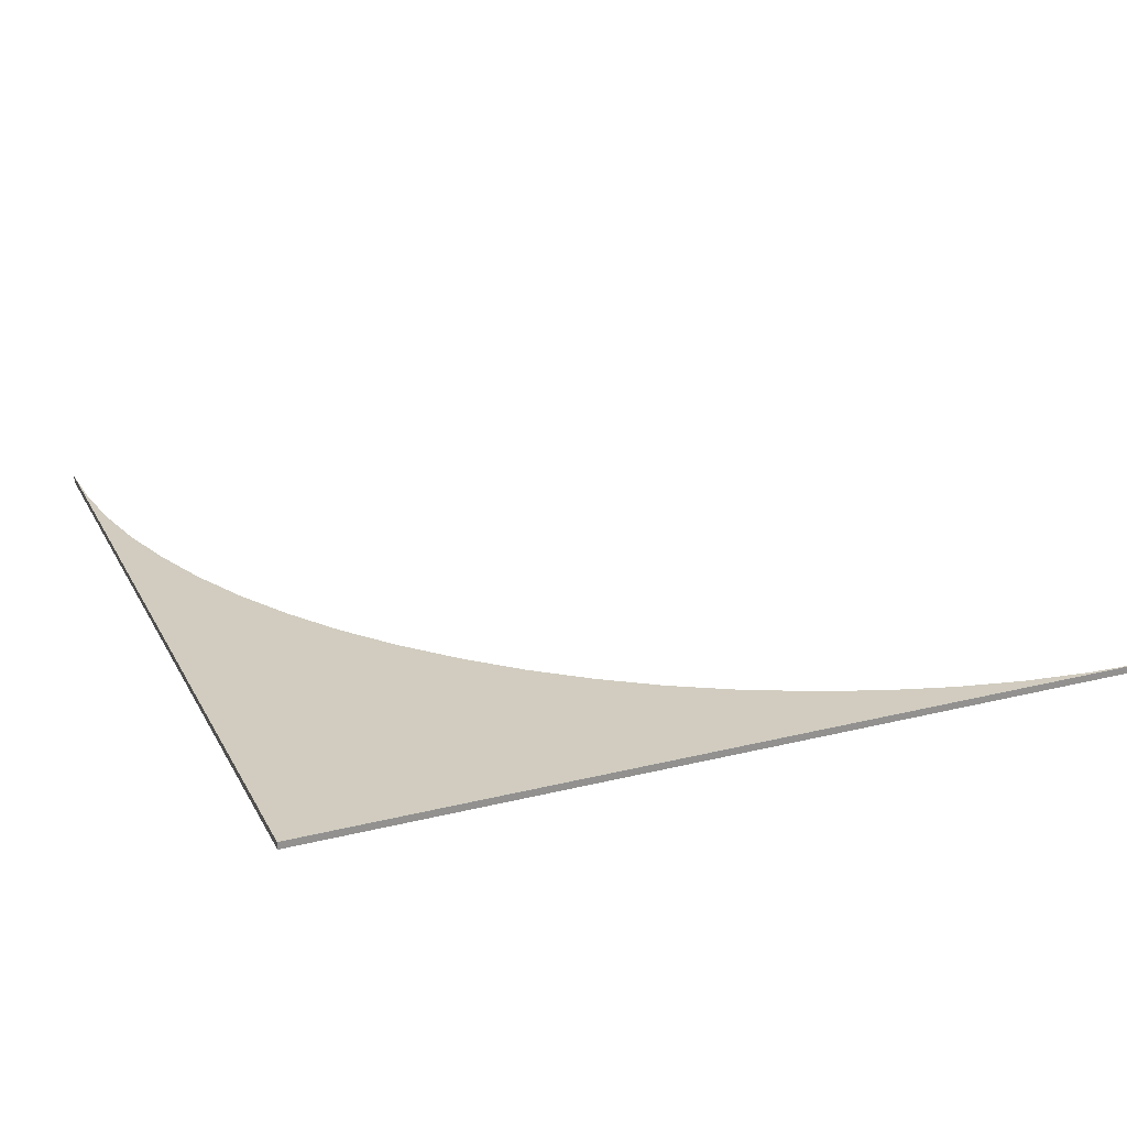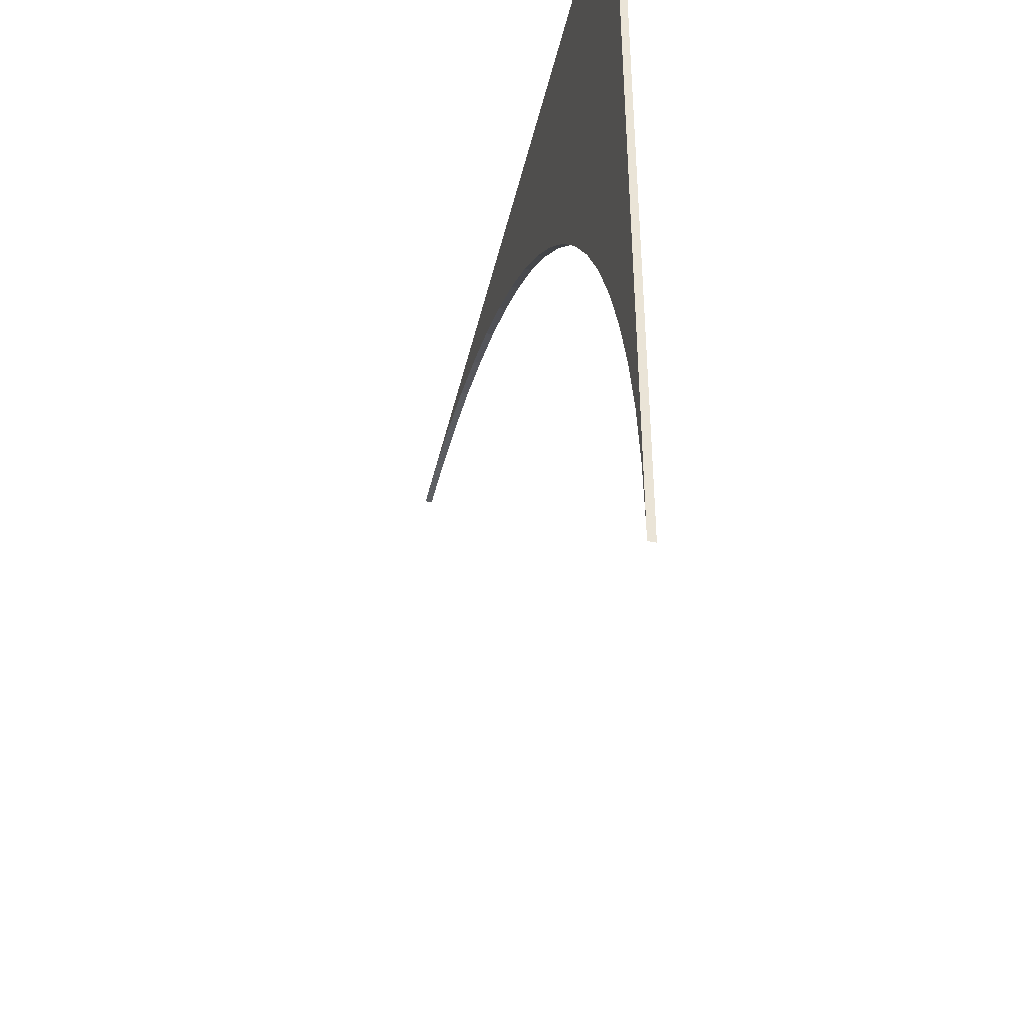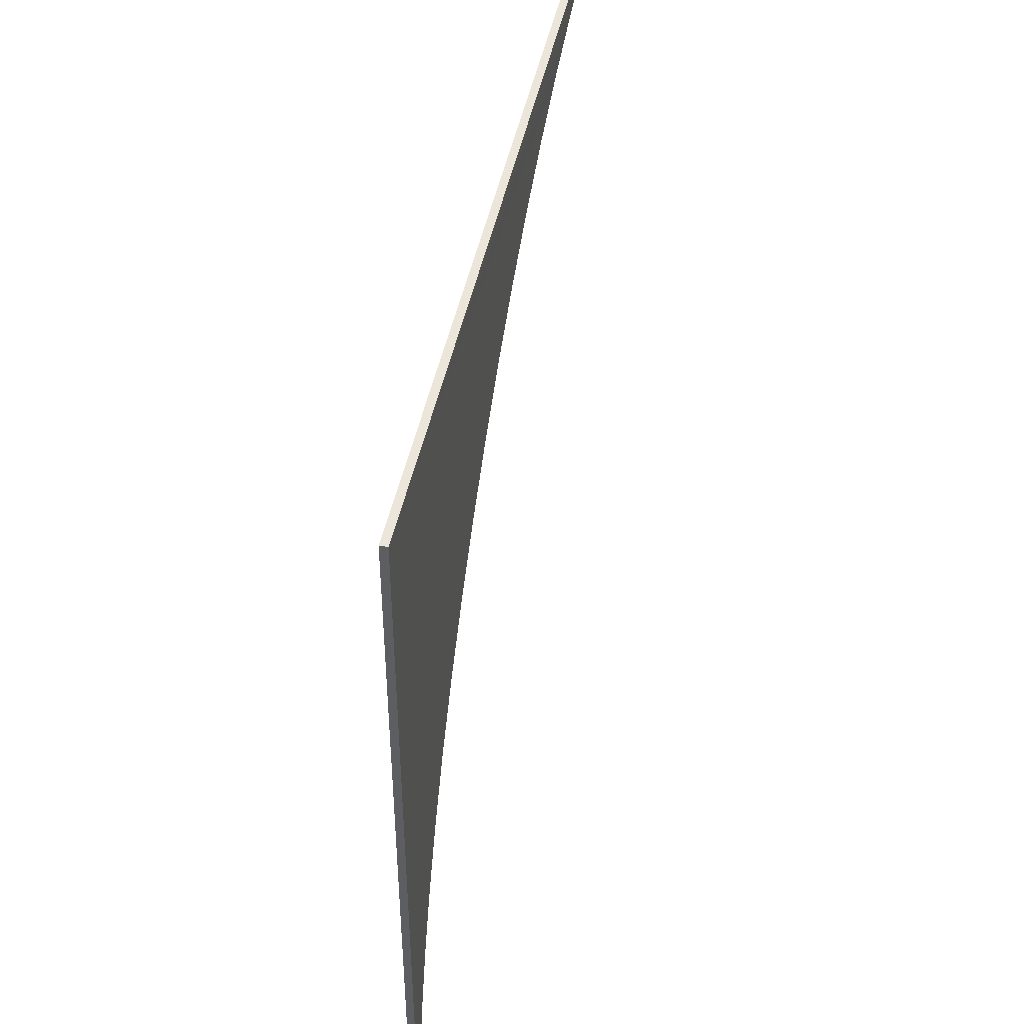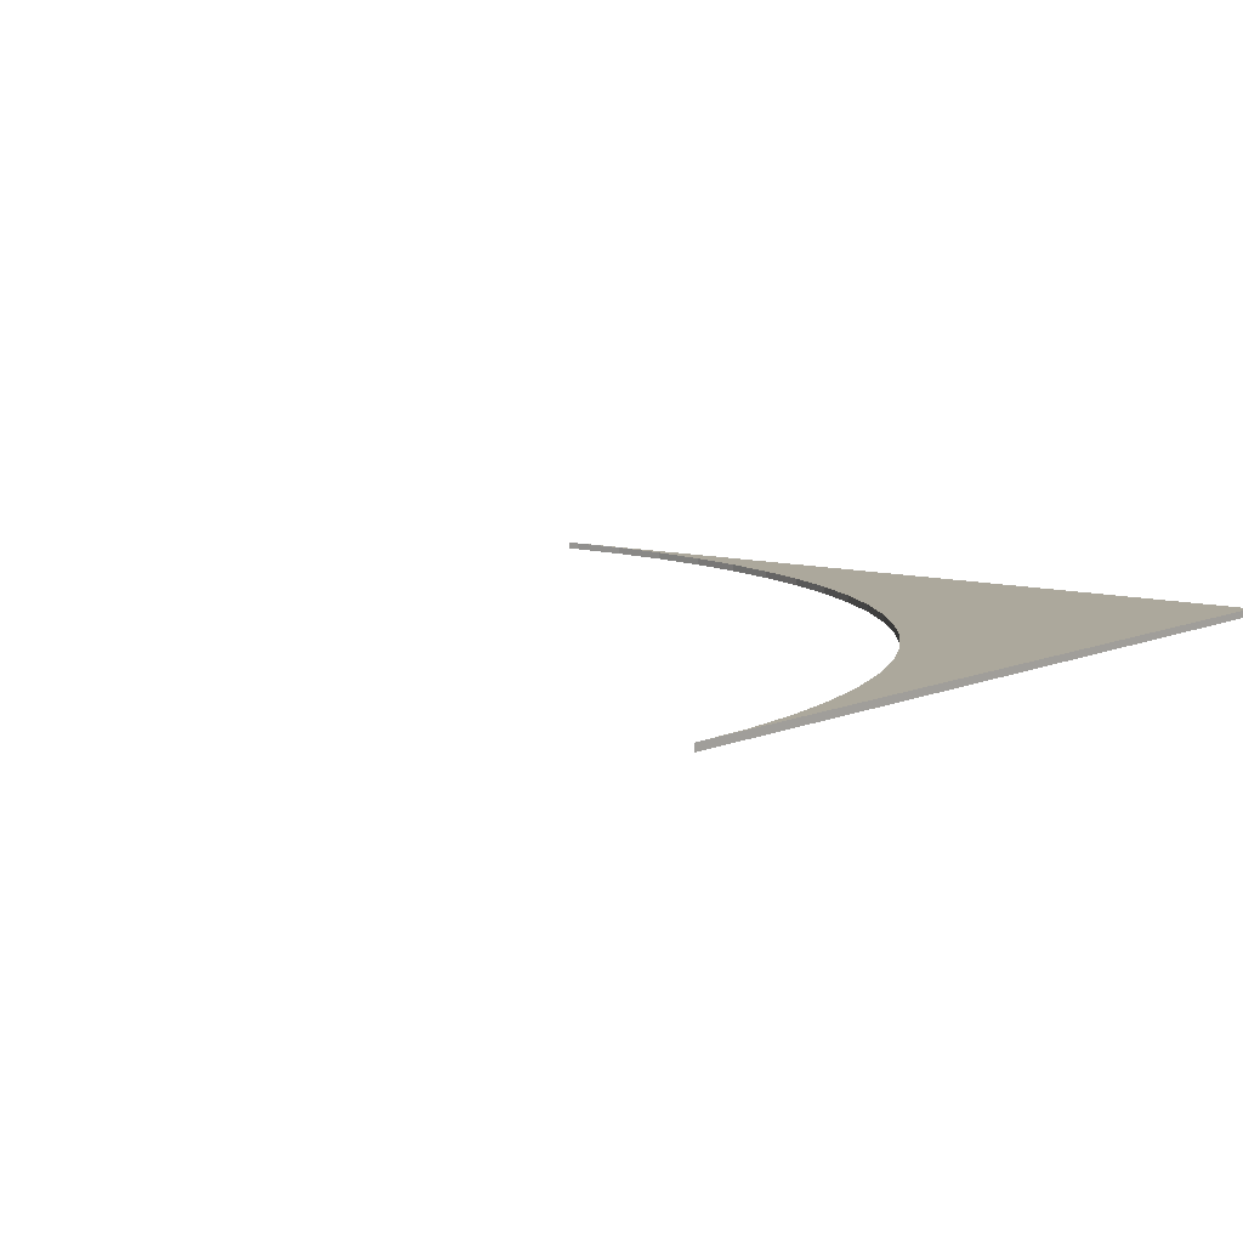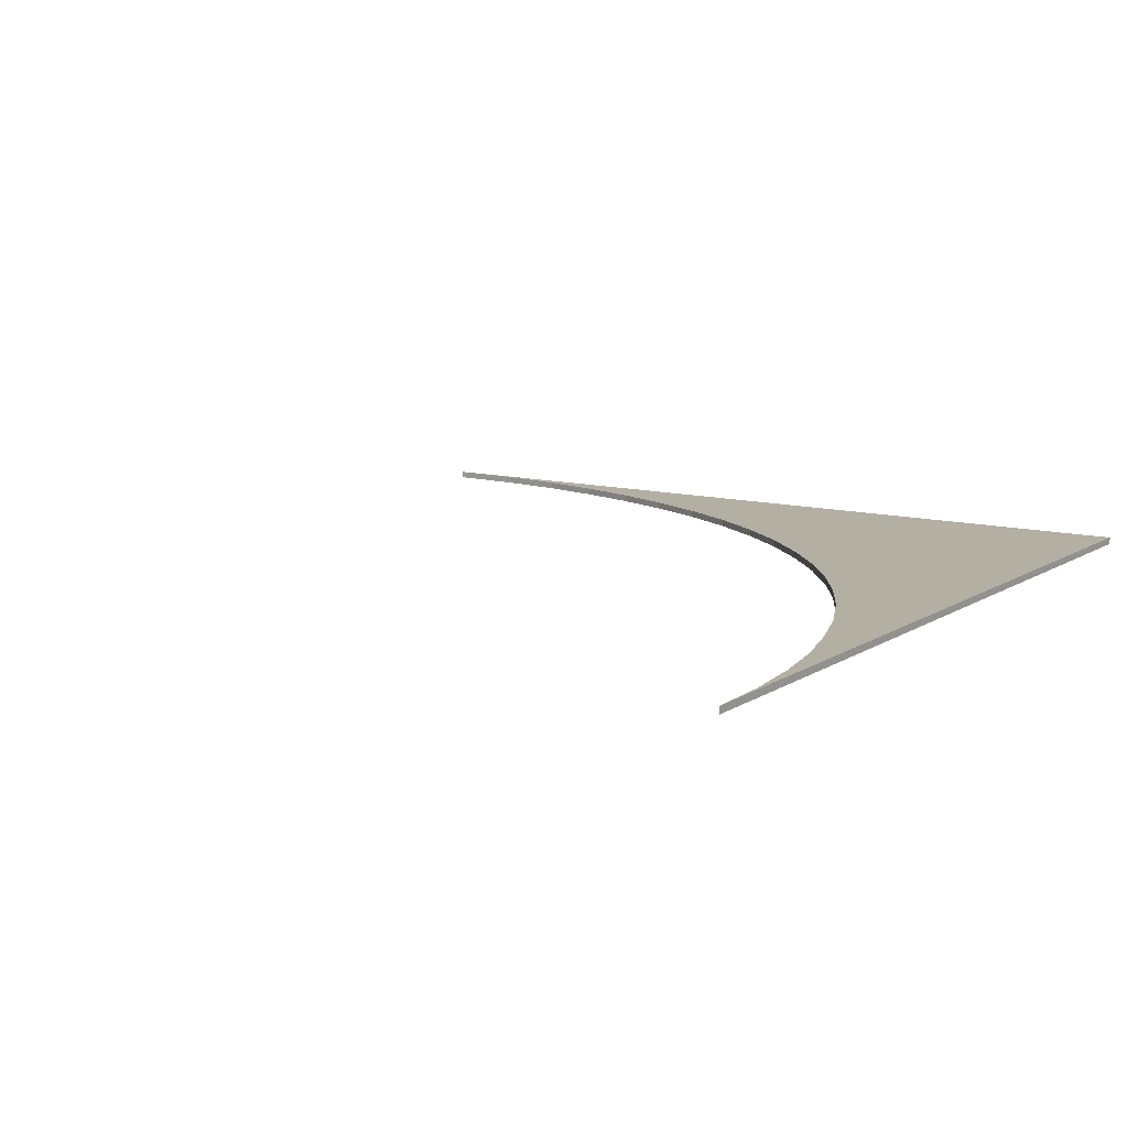
<metadata>
{"format":"obj","ext":"obj","renderer":"f3d","projection":"perspective","resolution":1024,"background":"white","views":[{"elev":23.9,"azim":-112.7,"up":"+Z"},{"elev":-43.8,"azim":-103.0,"up":"+Y"},{"elev":47.9,"azim":-78.1,"up":"+Y"},{"elev":8.5,"azim":129.3,"up":"+Z"},{"elev":11.2,"azim":122.6,"up":"+Z"}]}
</metadata>
<code>
o 79
v 2218 2004 7.025
v 2218 1992 6.925
v 2218 1992 7.025
v 2218 1992 6.925
v 2218 1992 7.025
v 2218 1992 7.025
v 2218 1993 6.925
v 2218 1992 6.925
v 2218 2004 6.925
v 2218 1994 6.925
v 2218 1993 7.025
v 2218 1995 6.925
v 2218 1994 7.025
v 2219 1996 6.925
v 2218 1995 7.025
v 2219 1997 6.925
v 2219 1996 7.025
v 2219 1998 6.925
v 2219 1997 7.025
v 2220 1999 6.925
v 2219 1998 7.025
v 2220 2000 6.925
v 2220 1999 7.025
v 2221 2000 6.925
v 2220 2000 7.025
v 2222 2001 6.925
v 2221 2000 7.025
v 2222 2002 6.925
v 2223 2002 6.925
v 2224 2003 6.925
v 2225 2003 6.925
v 2226 2003 6.925
v 2226 2004 6.925
v 2227 2004 6.925
v 2228 2004 6.925
v 2229 2004 6.925
v 2218 2004 6.925
v 2230 2004 6.925
v 2218 1992 6.925
v 2218 2004 7.025
v 2230 2004 7.025
v 2229 2004 6.925
v 2230 2004 6.925
v 2230 2004 7.025
v 2229 2004 7.025
v 2228 2004 6.925
v 2228 2004 7.025
v 2227 2004 6.925
v 2227 2004 7.025
v 2226 2004 6.925
v 2226 2004 7.025
v 2226 2003 6.925
v 2226 2003 7.025
v 2225 2003 6.925
v 2225 2003 7.025
v 2224 2003 6.925
v 2224 2003 7.025
v 2223 2002 6.925
v 2223 2002 7.025
v 2222 2002 6.925
v 2222 2002 7.025
v 2222 2001 6.925
v 2218 1992 7.025
v 2218 1993 6.925
v 2218 1993 7.025
v 2218 1994 6.925
v 2218 1994 7.025
v 2218 1995 6.925
v 2218 1995 7.025
v 2219 1996 6.925
v 2219 1996 7.025
v 2219 1997 6.925
v 2219 1997 7.025
v 2219 1998 6.925
v 2219 1998 7.025
v 2220 1999 6.925
v 2220 1999 7.025
v 2220 2000 6.925
v 2220 2000 7.025
v 2221 2000 6.925
v 2221 2000 7.025
v 2222 2001 6.925
v 2222 2001 7.025
v 2222 2002 7.025
v 2222 2001 7.025
v 2221 2000 7.025
v 2220 2000 7.025
v 2220 1999 7.025
v 2219 1998 7.025
v 2219 1997 7.025
v 2219 1996 7.025
v 2218 1995 7.025
v 2218 1994 7.025
v 2218 1993 7.025
v 2218 1992 7.025
v 2222 2002 6.925
v 2223 2002 7.025
v 2223 2002 6.925
v 2224 2003 7.025
v 2224 2003 6.925
v 2225 2003 7.025
v 2225 2003 6.925
v 2226 2003 7.025
v 2226 2004 7.025
v 2226 2003 6.925
v 2227 2004 7.025
v 2226 2004 6.925
v 2228 2004 7.025
v 2227 2004 6.925
v 2229 2004 7.025
v 2228 2004 6.925
v 2229 2004 6.925
v 2230 2004 7.025
v 2218 2004 7.025
v 2230 2004 6.925
v 2218 2004 6.925
f 1 2 3
f 4 3 2
f 5 4 6
f 7 6 8
f 8 9 7
f 10 11 7
f 7 9 10
f 12 13 10
f 10 9 12
f 14 15 12
f 12 9 14
f 16 17 14
f 14 9 16
f 18 19 16
f 16 9 18
f 20 21 18
f 18 9 20
f 22 23 20
f 20 9 22
f 24 25 22
f 22 9 24
f 26 27 24
f 24 9 26
f 26 9 28
f 28 9 29
f 29 9 30
f 30 9 31
f 31 9 32
f 32 9 33
f 33 9 34
f 34 9 35
f 35 9 36
f 36 37 38
f 39 40 37
f 41 42 38
f 43 40 44
f 45 46 42
f 47 48 46
f 49 50 48
f 51 52 50
f 53 54 52
f 55 56 54
f 57 58 56
f 59 60 58
f 61 62 60
f 63 64 65
f 65 66 67
f 67 68 69
f 69 70 71
f 71 72 73
f 73 74 75
f 75 76 77
f 77 78 79
f 79 80 81
f 81 82 83
f 82 84 85
f 1 85 84
f 1 86 85
f 1 87 86
f 1 88 87
f 1 89 88
f 1 90 89
f 1 91 90
f 1 92 91
f 1 93 92
f 1 94 93
f 1 95 94
f 96 97 84
f 1 84 97
f 98 99 97
f 1 97 99
f 100 101 99
f 1 99 101
f 102 103 101
f 1 101 103
f 1 103 104
f 105 104 103
f 1 104 106
f 107 106 104
f 1 106 108
f 109 108 106
f 1 108 110
f 111 110 108
f 112 113 110
f 114 110 44
f 114 115 116

</code>
